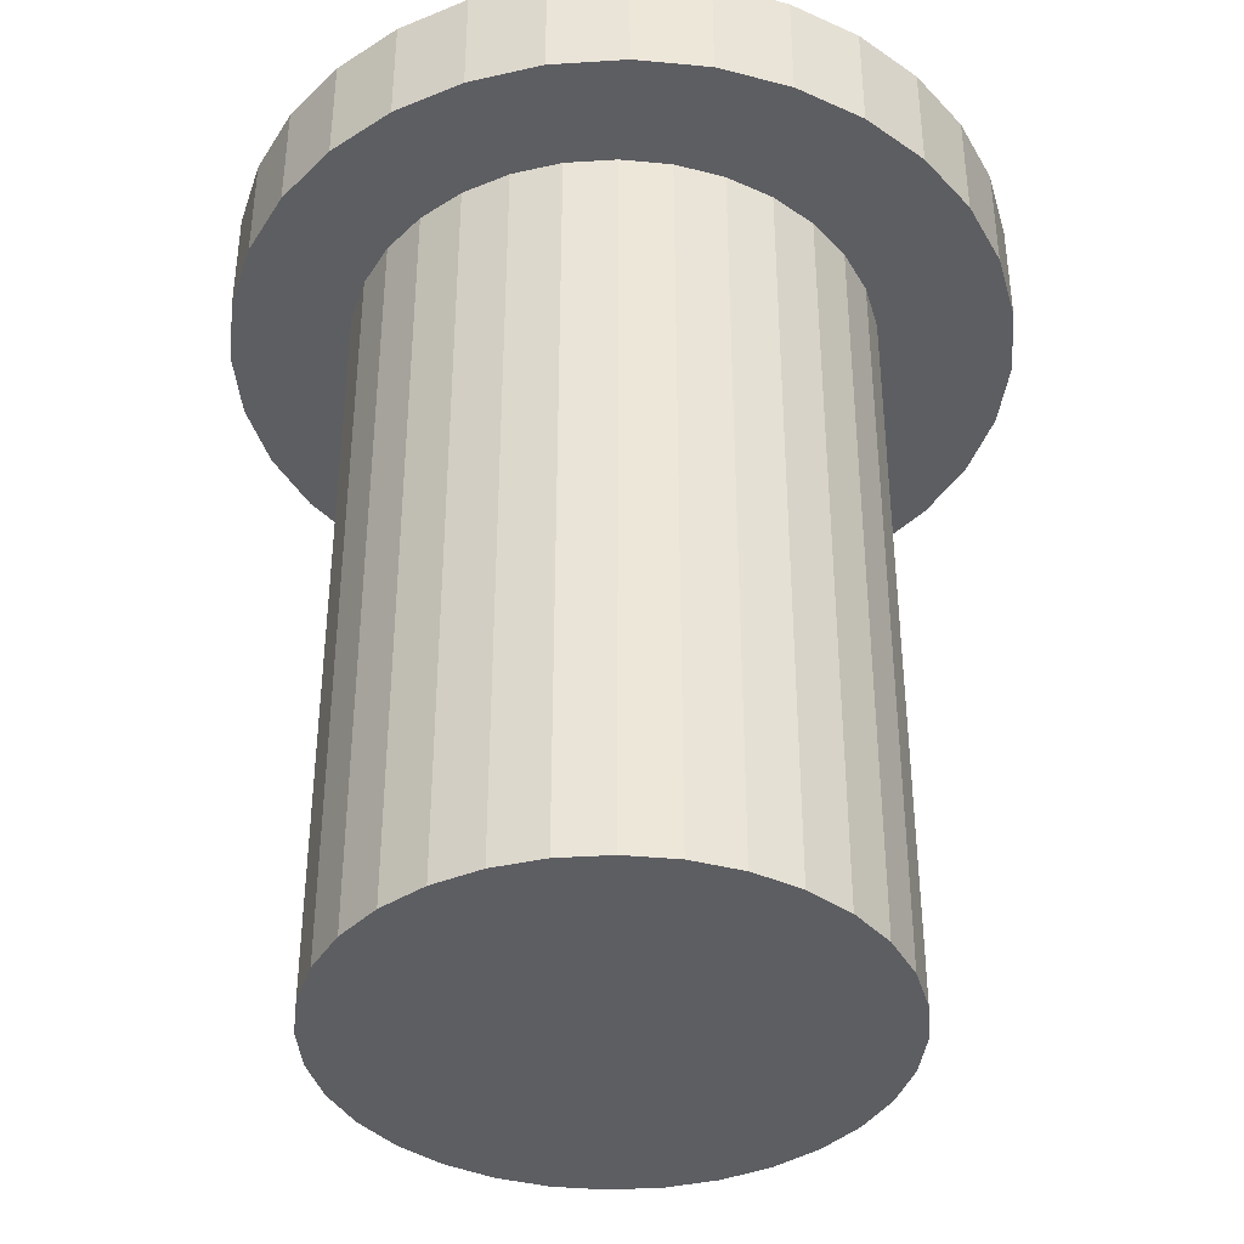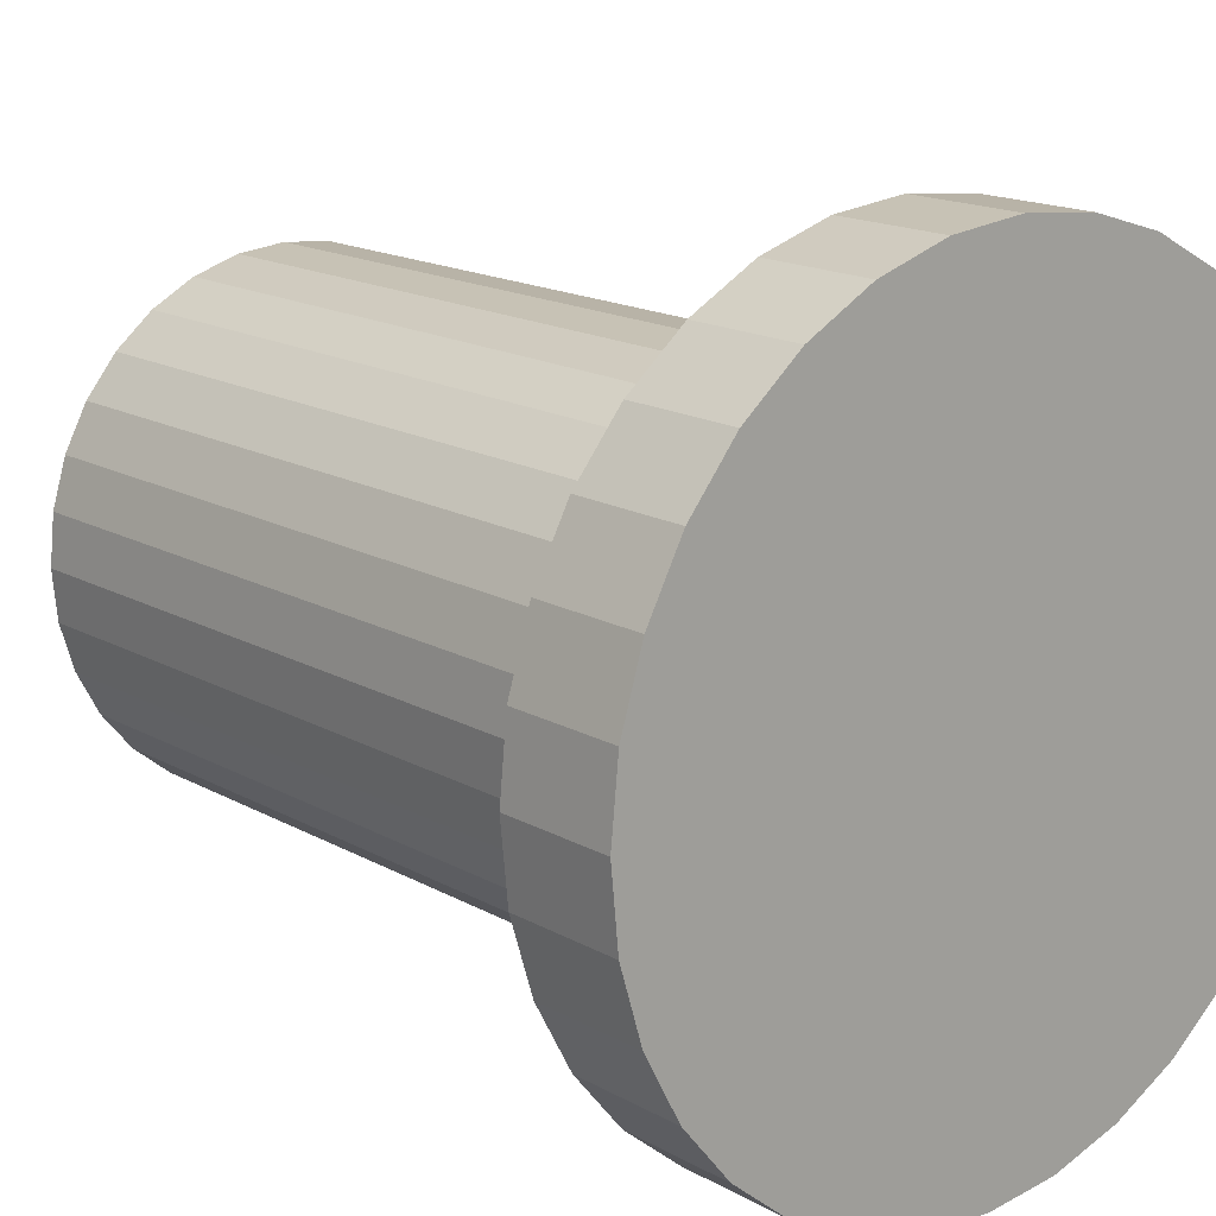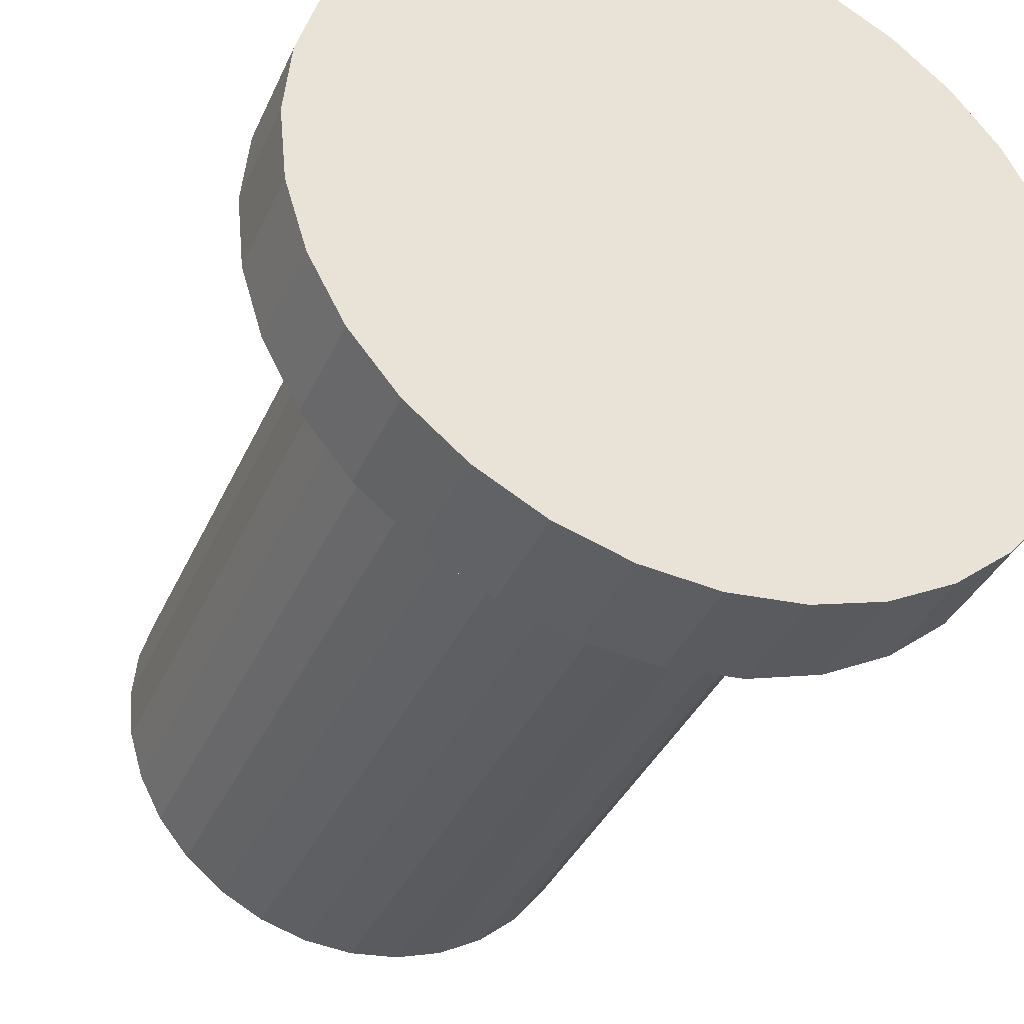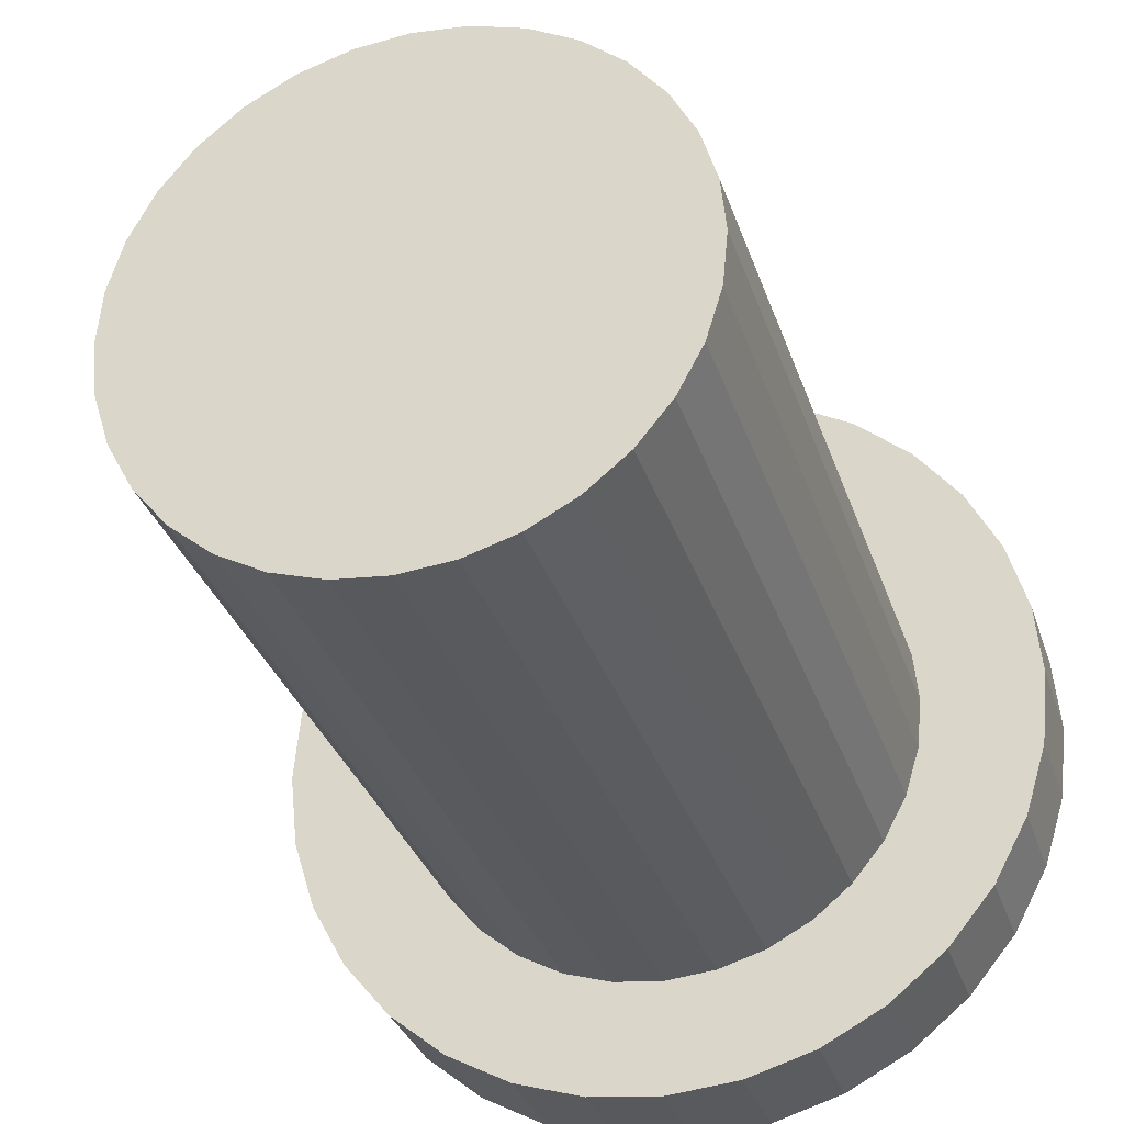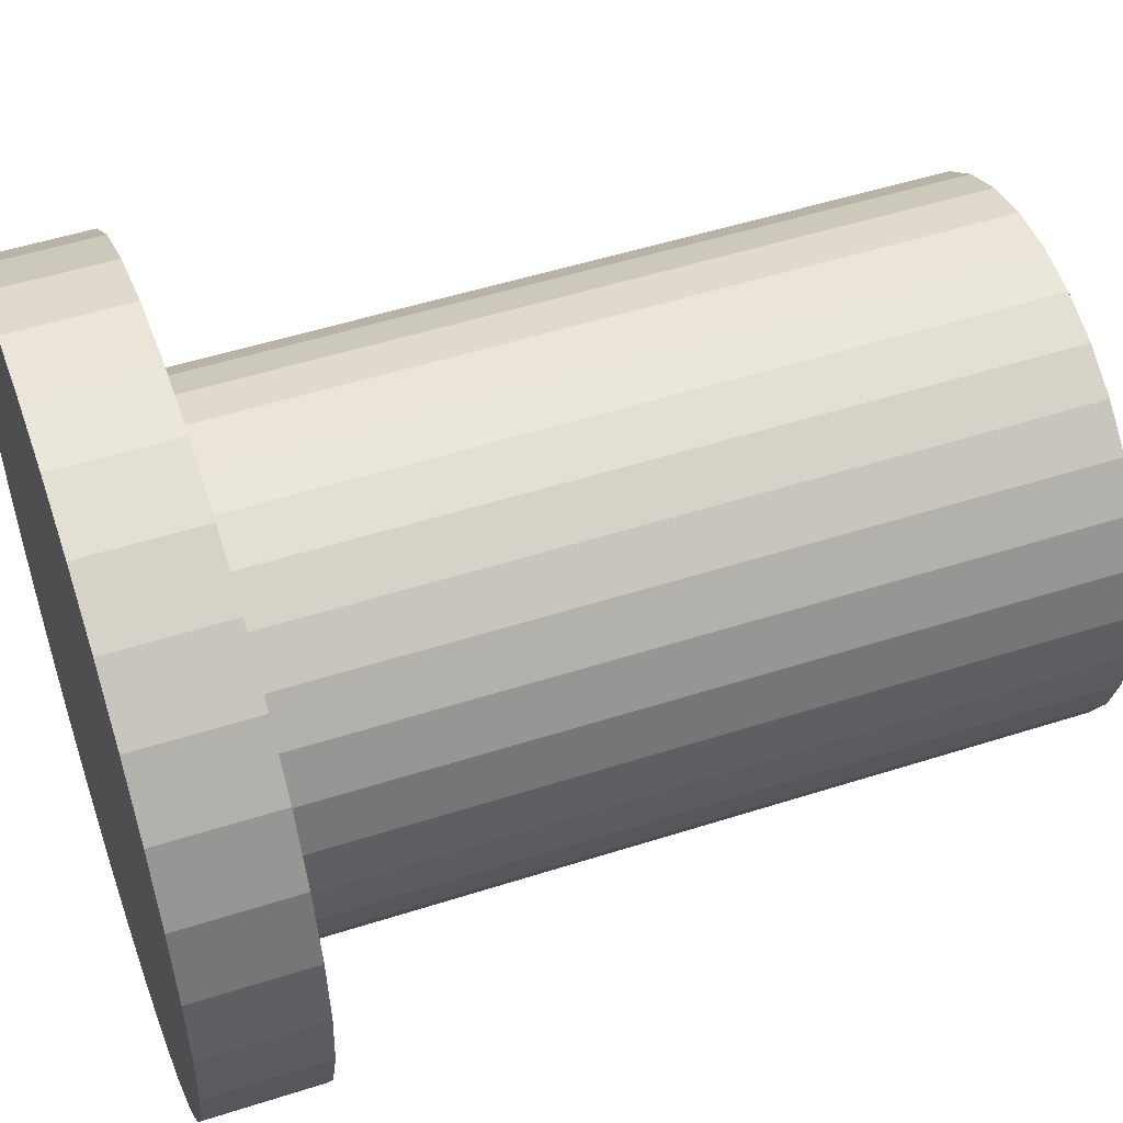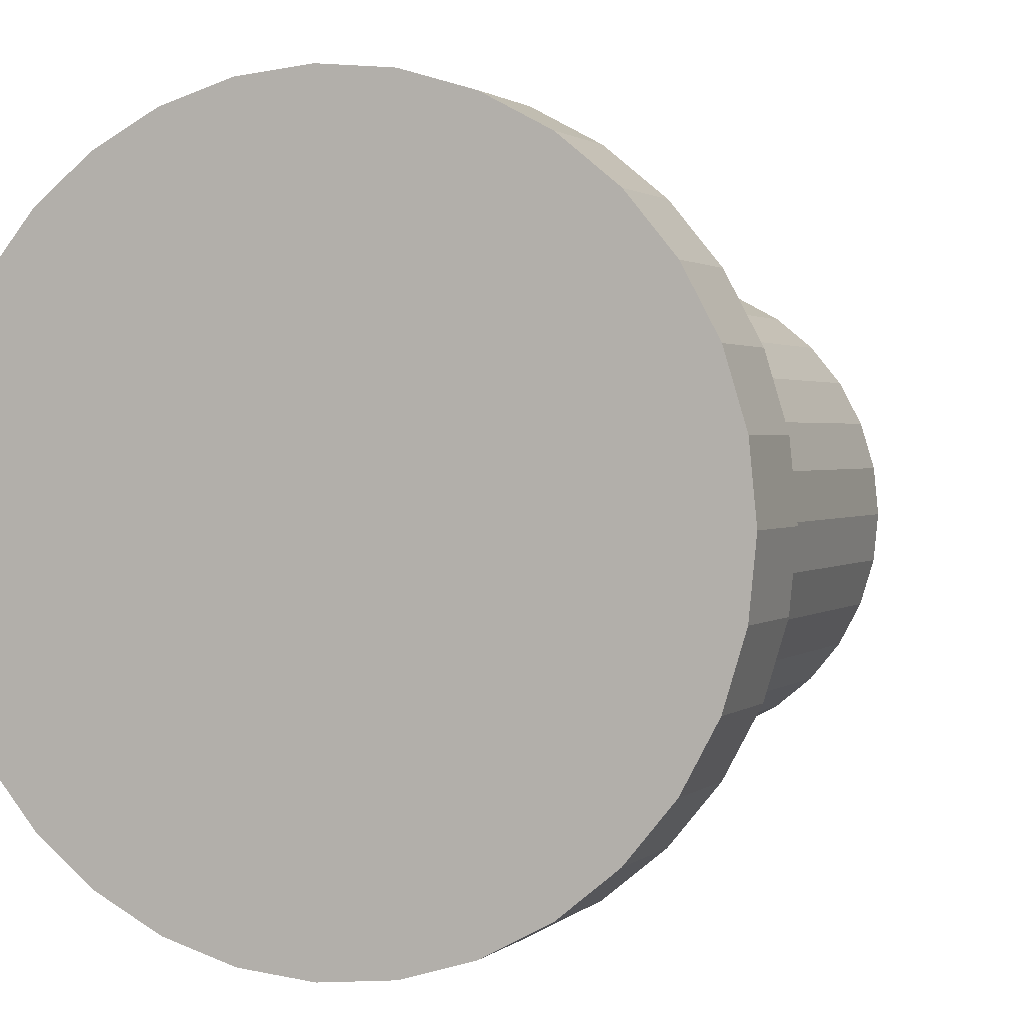
<metadata>
{"format":"obj","ext":"obj","renderer":"f3d","projection":"perspective","resolution":1024,"background":"white","views":[{"elev":-39.2,"azim":-147.3,"up":"+Y"},{"elev":16.2,"azim":138.9,"up":"+Z"},{"elev":-36.7,"azim":158.0,"up":"+Z"},{"elev":-31.3,"azim":16.6,"up":"+Z"},{"elev":51.3,"azim":-109.2,"up":"+Z"},{"elev":1.5,"azim":-158.2,"up":"+Z"}]}
</metadata>
<code>
v -0.005339 0.003604 -0.124
v -0.005339 0.4024 -0.124
v 0.02002 0.003604 -0.1215
v 0.02002 0.4024 -0.1215
v 0.0444 0.003604 -0.1141
v 0.0444 0.4024 -0.1141
v 0.06687 0.003604 -0.1021
v 0.06687 0.4024 -0.1021
v 0.08656 0.003604 -0.08597
v 0.08656 0.4024 -0.08597
v 0.1027 0.003604 -0.06628
v 0.1027 0.4024 -0.06628
v 0.1147 0.003604 -0.04381
v 0.1147 0.4024 -0.04381
v 0.1221 0.003604 -0.01943
v 0.1221 0.4024 -0.01943
v 0.1246 0.003604 0.005931
v 0.1246 0.4024 0.005931
v 0.1221 0.003604 0.03129
v 0.1221 0.4024 0.03129
v 0.1147 0.003604 0.05567
v 0.1147 0.4024 0.05567
v 0.1027 0.003604 0.07814
v 0.1027 0.4024 0.07814
v 0.08656 0.003604 0.09783
v 0.08656 0.4024 0.09783
v 0.06687 0.003604 0.114
v 0.06687 0.4024 0.114
v 0.0444 0.003604 0.126
v 0.0444 0.4024 0.126
v 0.02002 0.003604 0.1334
v 0.02002 0.4024 0.1334
v -0.005339 0.003604 0.1359
v -0.005339 0.4024 0.1359
v -0.0307 0.003604 0.1334
v -0.0307 0.4024 0.1334
v -0.05508 0.003604 0.126
v -0.05508 0.4024 0.126
v -0.07755 0.003604 0.114
v -0.07755 0.4024 0.114
v -0.09724 0.003604 0.09783
v -0.09724 0.4024 0.09783
v -0.1134 0.003604 0.07814
v -0.1134 0.4024 0.07814
v -0.1254 0.003604 0.05567
v -0.1254 0.4024 0.05567
v -0.1328 0.003604 0.03129
v -0.1328 0.4024 0.03129
v -0.1353 0.003604 0.00593
v -0.1353 0.4024 0.00593
v -0.1328 0.003604 -0.01943
v -0.1328 0.4024 -0.01943
v -0.1254 0.003604 -0.04381
v -0.1254 0.4024 -0.04381
v -0.1134 0.003604 -0.06628
v -0.1134 0.4024 -0.06628
v -0.09724 0.003604 -0.08597
v -0.09724 0.4024 -0.08597
v -0.07755 0.003604 -0.1021
v -0.07755 0.4024 -0.1021
v -0.05508 0.003604 -0.1141
v -0.05508 0.4024 -0.1141
v -0.0307 0.003604 -0.1215
v -0.0307 0.4024 -0.1215
v -0.006789 0.3896 -0.1812
v -0.006789 0.4473 -0.1812
v 0.03076 0.3896 -0.1775
v 0.03076 0.4473 -0.1775
v 0.06686 0.3896 -0.1665
v 0.06686 0.4473 -0.1665
v 0.1001 0.3896 -0.1488
v 0.1001 0.4473 -0.1488
v 0.1293 0.3896 -0.1248
v 0.1293 0.4473 -0.1248
v 0.1532 0.3896 -0.09567
v 0.1532 0.4473 -0.09567
v 0.171 0.3896 -0.0624
v 0.171 0.4473 -0.0624
v 0.182 0.3896 -0.02629
v 0.182 0.4473 -0.02629
v 0.1857 0.3896 0.01125
v 0.1857 0.4473 0.01125
v 0.182 0.3896 0.0488
v 0.182 0.4473 0.0488
v 0.171 0.3896 0.0849
v 0.171 0.4473 0.0849
v 0.1532 0.3896 0.1182
v 0.1532 0.4473 0.1182
v 0.1293 0.3896 0.1473
v 0.1293 0.4473 0.1473
v 0.1001 0.3896 0.1713
v 0.1001 0.4473 0.1713
v 0.06686 0.3896 0.1891
v 0.06686 0.4473 0.1891
v 0.03076 0.3896 0.2
v 0.03076 0.4473 0.2
v -0.006789 0.3896 0.2037
v -0.006789 0.4473 0.2037
v -0.04433 0.3896 0.2
v -0.04433 0.4473 0.2
v -0.08044 0.3896 0.1891
v -0.08044 0.4473 0.1891
v -0.1137 0.3896 0.1713
v -0.1137 0.4473 0.1713
v -0.1429 0.3896 0.1473
v -0.1429 0.4473 0.1473
v -0.1668 0.3896 0.1182
v -0.1668 0.4473 0.1182
v -0.1846 0.3896 0.0849
v -0.1846 0.4473 0.0849
v -0.1955 0.3896 0.0488
v -0.1955 0.4473 0.0488
v -0.1992 0.3896 0.01125
v -0.1992 0.4473 0.01125
v -0.1955 0.3896 -0.02629
v -0.1955 0.4473 -0.02629
v -0.1846 0.3896 -0.0624
v -0.1846 0.4473 -0.0624
v -0.1668 0.3896 -0.09567
v -0.1668 0.4473 -0.09567
v -0.1429 0.3896 -0.1248
v -0.1429 0.4473 -0.1248
v -0.1137 0.3896 -0.1488
v -0.1137 0.4473 -0.1488
v -0.08044 0.3896 -0.1665
v -0.08044 0.4473 -0.1665
v -0.04433 0.3896 -0.1775
v -0.04433 0.4473 -0.1775
f 2 4 3
f 4 6 5
f 6 8 7
f 8 10 9
f 10 12 11
f 12 14 13
f 14 16 15
f 16 18 17
f 18 20 19
f 20 22 21
f 22 24 23
f 24 26 25
f 26 28 27
f 28 30 29
f 30 32 31
f 32 34 33
f 34 36 35
f 36 38 37
f 38 40 39
f 40 42 41
f 42 44 43
f 44 46 45
f 46 48 47
f 48 50 49
f 50 52 51
f 52 54 53
f 54 56 55
f 56 58 57
f 58 60 59
f 60 62 61
f 4 60 36
f 64 2 1
f 62 64 63
f 1 17 33
f 66 68 67
f 68 70 69
f 70 72 71
f 72 74 73
f 74 76 75
f 76 78 77
f 78 80 79
f 80 82 81
f 82 84 83
f 84 86 85
f 86 88 87
f 88 90 89
f 90 92 91
f 92 94 93
f 94 96 95
f 96 98 97
f 98 100 99
f 100 102 101
f 102 104 103
f 104 106 105
f 106 108 107
f 108 110 109
f 110 112 111
f 112 114 113
f 114 116 115
f 116 118 117
f 118 120 119
f 120 122 121
f 122 124 123
f 124 126 125
f 68 124 100
f 128 66 65
f 126 128 127
f 65 81 89
f 1 2 3
f 3 4 5
f 5 6 7
f 7 8 9
f 9 10 11
f 11 12 13
f 13 14 15
f 15 16 17
f 17 18 19
f 19 20 21
f 21 22 23
f 23 24 25
f 25 26 27
f 27 28 29
f 29 30 31
f 31 32 33
f 33 34 35
f 35 36 37
f 37 38 39
f 39 40 41
f 41 42 43
f 43 44 45
f 45 46 47
f 47 48 49
f 49 50 51
f 51 52 53
f 53 54 55
f 55 56 57
f 57 58 59
f 59 60 61
f 8 6 4
f 4 10 8
f 16 14 12
f 20 18 16
f 28 22 20
f 28 26 24
f 32 30 28
f 36 34 32
f 40 38 36
f 44 42 40
f 48 46 44
f 44 50 48
f 56 54 52
f 52 58 56
f 64 62 60
f 4 2 64
f 12 10 4
f 4 16 12
f 28 24 22
f 36 32 28
f 52 40 36
f 52 50 44
f 60 58 52
f 4 64 60
f 20 16 4
f 4 28 20
f 52 44 40
f 36 60 52
f 36 28 4
f 63 64 1
f 61 62 63
f 61 63 1
f 57 59 61
f 53 55 57
f 49 51 53
f 41 47 49
f 41 43 45
f 37 39 41
f 33 35 37
f 25 31 33
f 25 27 29
f 21 23 25
f 17 19 21
f 9 15 17
f 9 11 13
f 5 7 9
f 9 3 5
f 49 61 1
f 49 53 57
f 41 45 47
f 49 37 41
f 25 29 31
f 33 21 25
f 9 13 15
f 1 3 9
f 49 57 61
f 33 37 49
f 17 21 33
f 1 9 17
f 33 49 1
f 65 66 67
f 67 68 69
f 69 70 71
f 71 72 73
f 73 74 75
f 75 76 77
f 77 78 79
f 79 80 81
f 81 82 83
f 83 84 85
f 85 86 87
f 87 88 89
f 89 90 91
f 91 92 93
f 93 94 95
f 95 96 97
f 97 98 99
f 99 100 101
f 101 102 103
f 103 104 105
f 105 106 107
f 107 108 109
f 109 110 111
f 111 112 113
f 113 114 115
f 115 116 117
f 117 118 119
f 119 120 121
f 121 122 123
f 123 124 125
f 72 70 68
f 76 74 72
f 80 78 76
f 84 82 80
f 88 86 84
f 92 90 88
f 100 94 92
f 100 98 96
f 104 102 100
f 108 106 104
f 112 110 108
f 116 114 112
f 120 118 116
f 124 122 120
f 128 126 124
f 68 66 128
f 76 72 68
f 84 80 76
f 100 88 84
f 100 96 94
f 108 104 100
f 100 112 108
f 124 120 116
f 68 128 124
f 84 76 68
f 100 92 88
f 116 112 100
f 100 124 116
f 100 84 68
f 127 128 65
f 125 126 127
f 125 127 65
f 65 123 125
f 113 119 121
f 113 115 117
f 109 111 113
f 105 107 109
f 101 103 105
f 105 99 101
f 89 95 97
f 89 91 93
f 81 87 89
f 81 83 85
f 73 79 81
f 73 75 77
f 65 71 73
f 65 67 69
f 121 123 65
f 113 117 119
f 97 109 113
f 97 99 105
f 89 93 95
f 81 85 87
f 73 77 79
f 65 69 71
f 113 121 65
f 97 105 109
f 65 89 97
f 65 73 81
f 97 113 65

</code>
